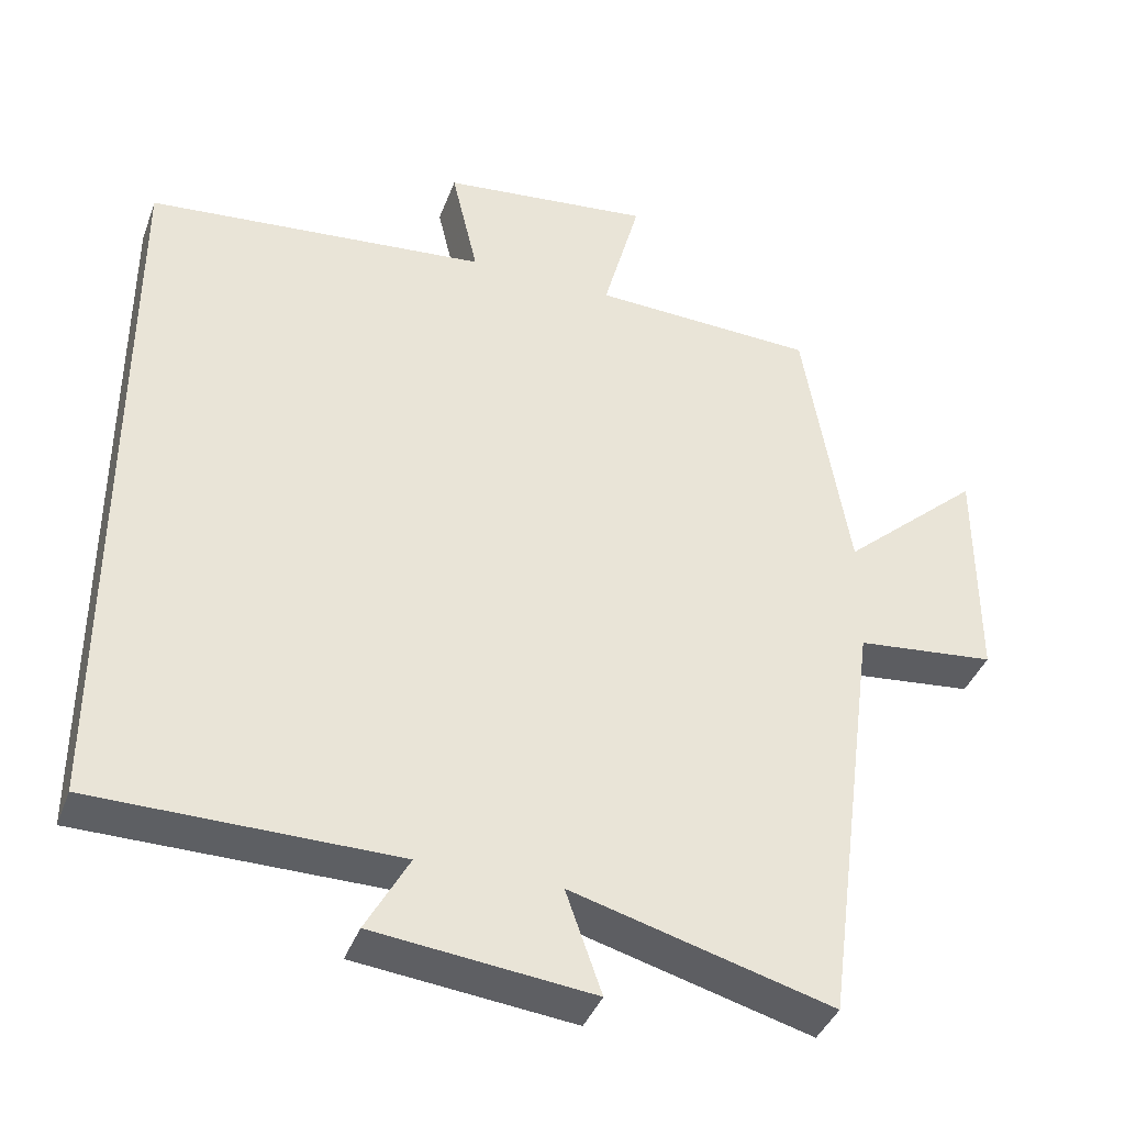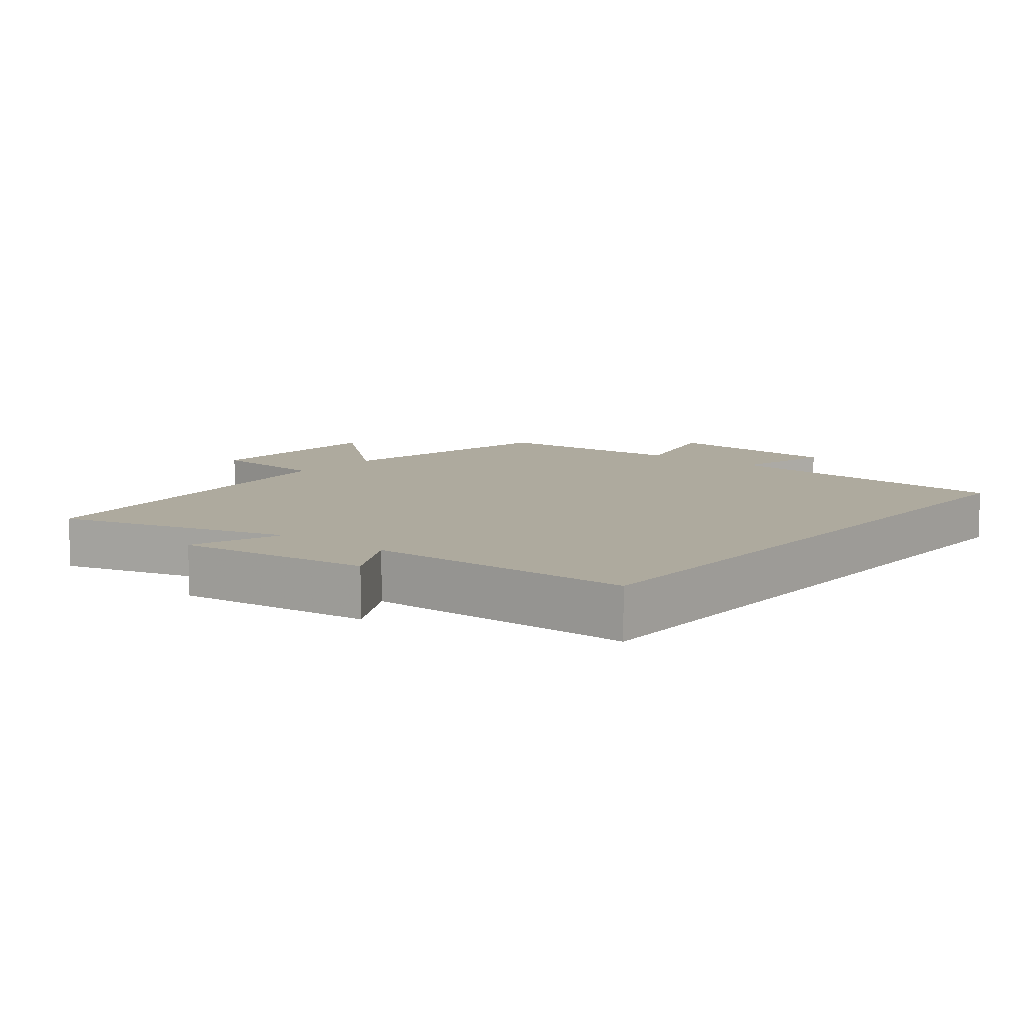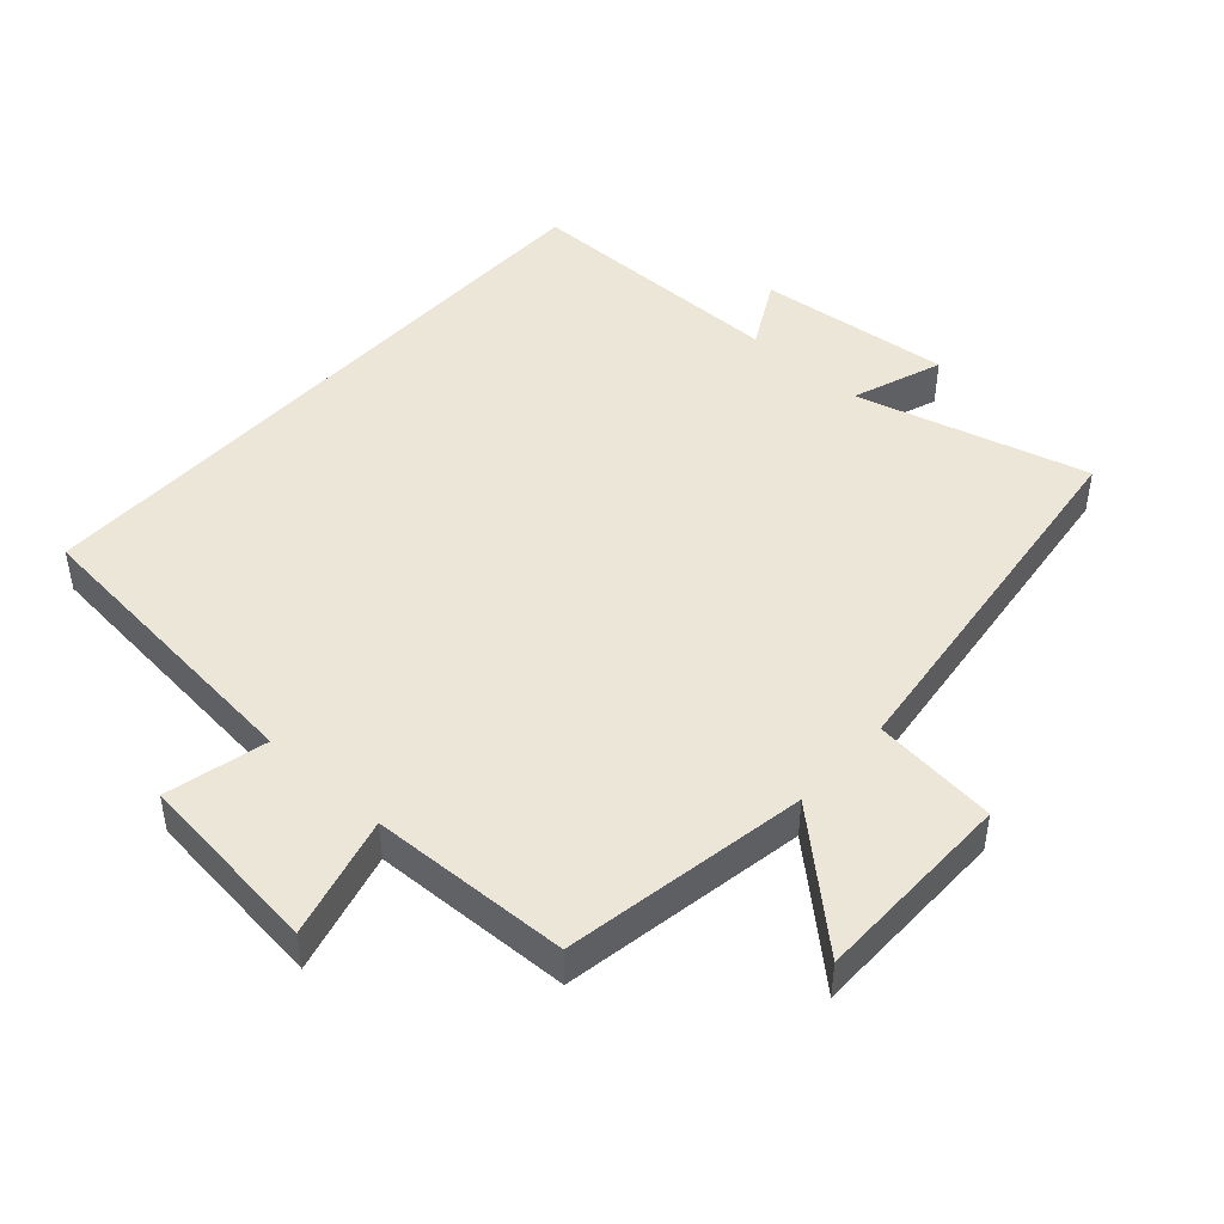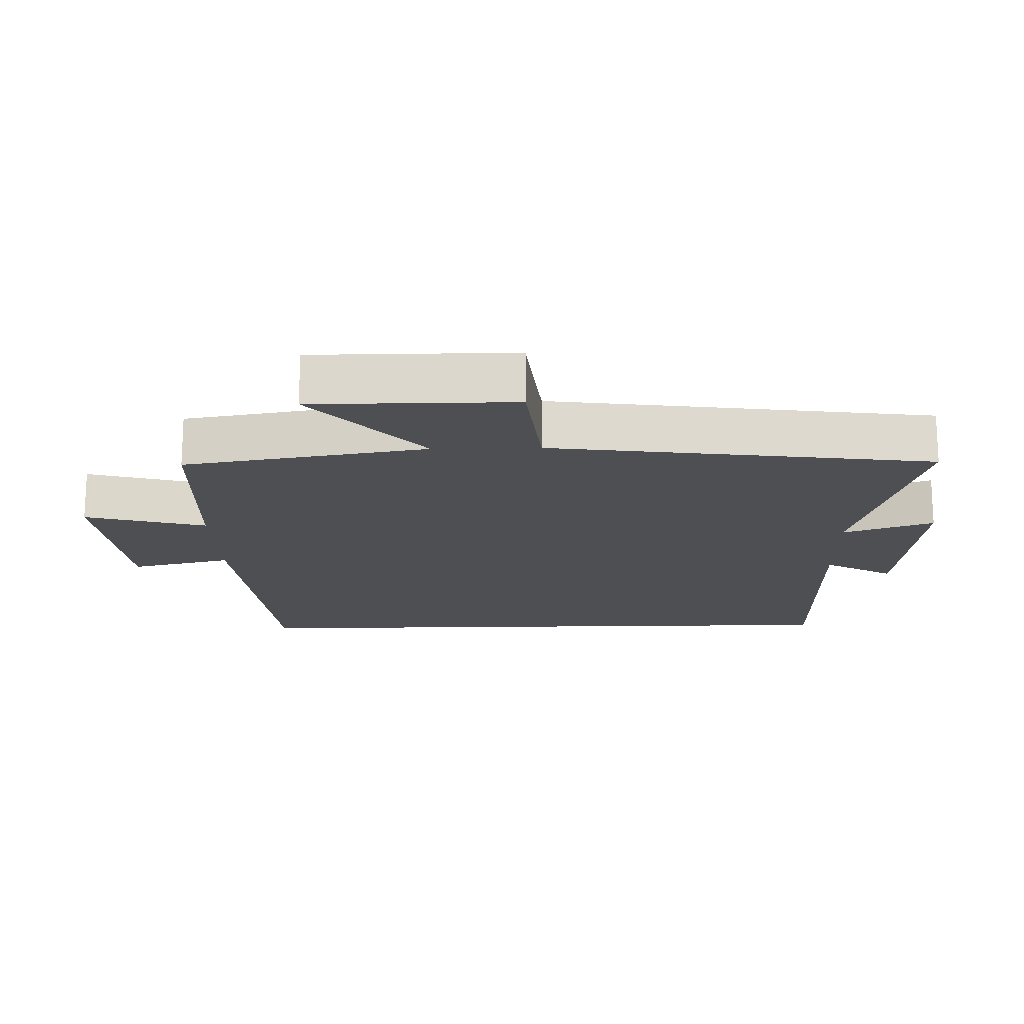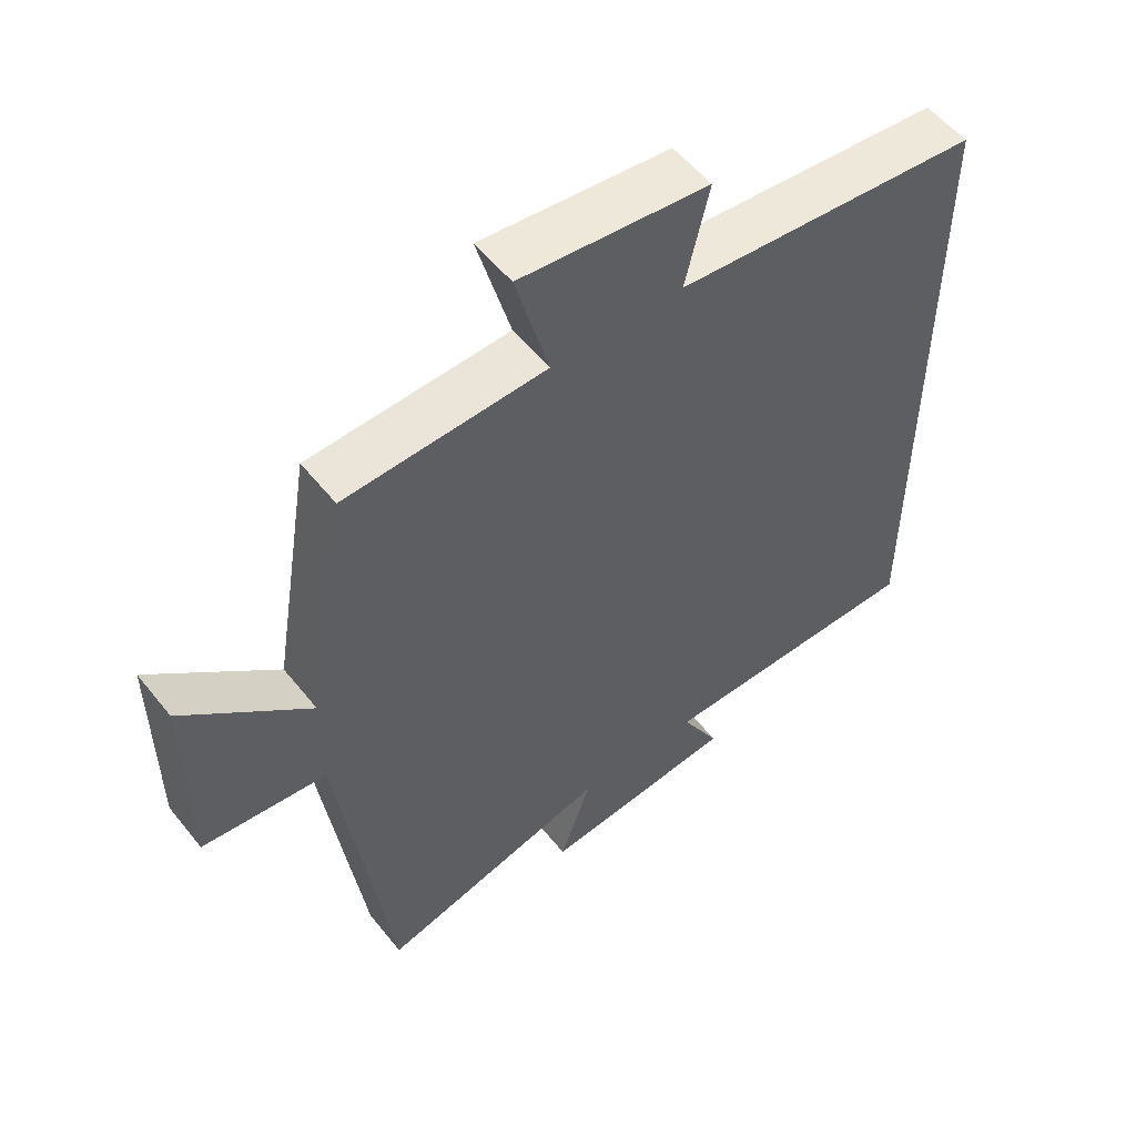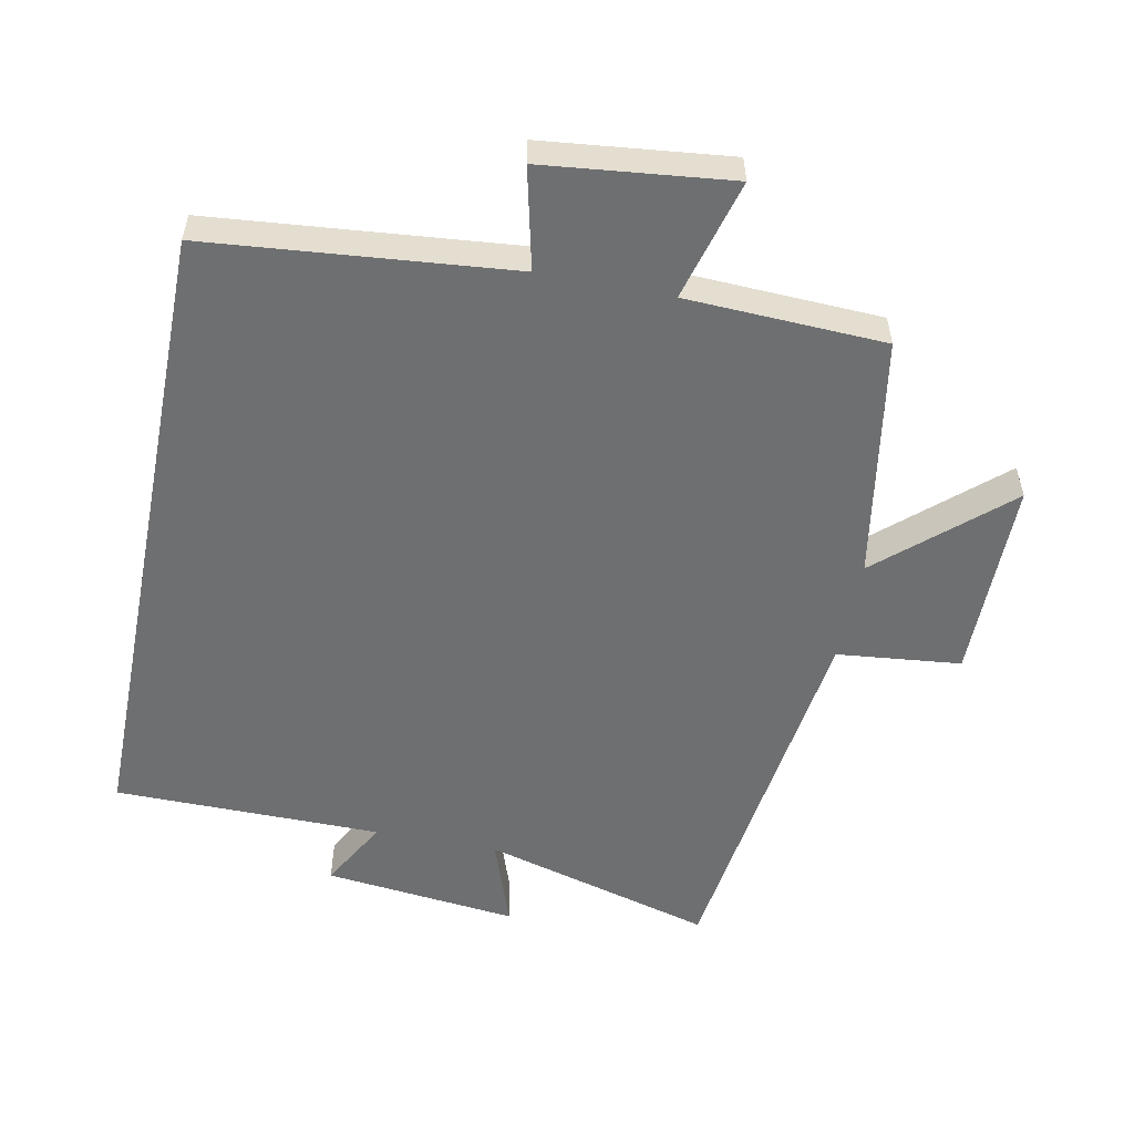
<metadata>
{"format":"obj","ext":"obj","renderer":"f3d","projection":"perspective","resolution":1024,"background":"white","views":[{"elev":-39.6,"azim":-19.4,"up":"+Z"},{"elev":9.3,"azim":-141.3,"up":"+Y"},{"elev":46.1,"azim":42.4,"up":"+Y"},{"elev":-17.5,"azim":91.5,"up":"+Y"},{"elev":54.8,"azim":142.1,"up":"+Z"},{"elev":-54.5,"azim":-11.2,"up":"+Y"}]}
</metadata>
<code>
v 0.425 0.07 -0.595
v 0.082 0.07 -0.5
v 0.129 0.07 -0.635
v -0.159 0.07 -0.603
v -0.102 0.07 -0.5
v -0.5 0.07 -0.497
v -0.5 0.07 0.458
v -0.049 0.07 0.5
v -0.084 0.07 0.65
v 0.194 0.07 0.68
v 0.145 0.07 0.5
v 0.44 0.07 0.487
v 0.5 0.07 0.126
v 0.684 0.07 0.289
v 0.684 0.07 -0.011
v 0.5 0.07 -0.03
v 0.425 0 -0.595
v 0.082 0 -0.5
v 0.129 0 -0.635
v -0.159 0 -0.603
v -0.102 0 -0.5
v -0.5 0 -0.497
v -0.5 0 0.458
v -0.049 0 0.5
v -0.084 0 0.65
v 0.194 0 0.68
v 0.145 0 0.5
v 0.44 0 0.487
v 0.5 0 0.126
v 0.684 0 0.289
v 0.684 0 -0.011
v 0.5 0 -0.03
f 13 14 15 16
f 16 1 2
f 13 16 2
f 12 13 2
f 11 12 2
f 8 9 10 11
f 8 11 2
f 7 8 2
f 6 7 2
f 5 6 2
f 2 3 4 5
f 32 31 30 29
f 18 17 32
f 18 32 29
f 18 29 28
f 18 28 27
f 27 26 25 24
f 18 27 24
f 18 24 23
f 18 23 22
f 18 22 21
f 21 20 19 18
f 1 17 18 2
f 2 18 19 3
f 3 19 20 4
f 4 20 21 5
f 5 21 22 6
f 6 22 23 7
f 7 23 24 8
f 8 24 25 9
f 9 25 26 10
f 10 26 27 11
f 11 27 28 12
f 12 28 29 13
f 13 29 30 14
f 14 30 31 15
f 15 31 32 16
f 16 32 17 1

</code>
